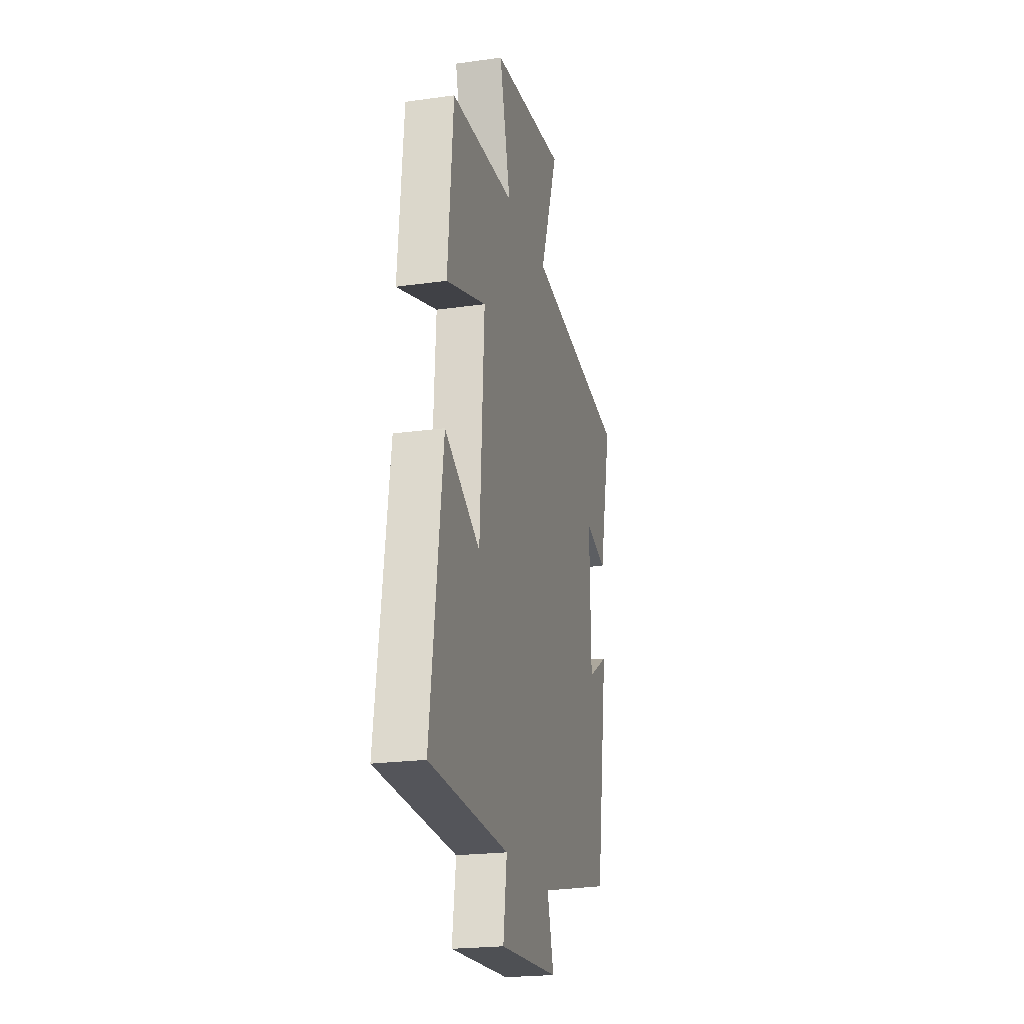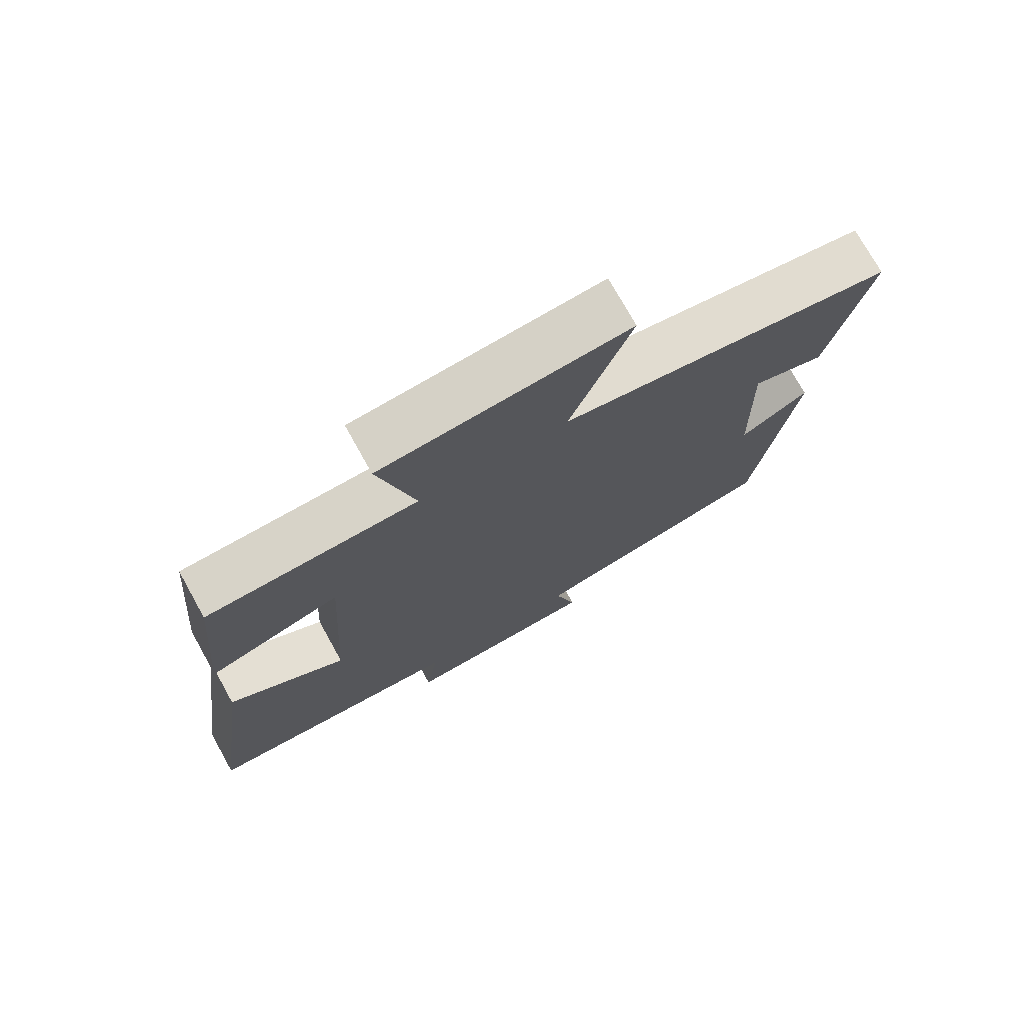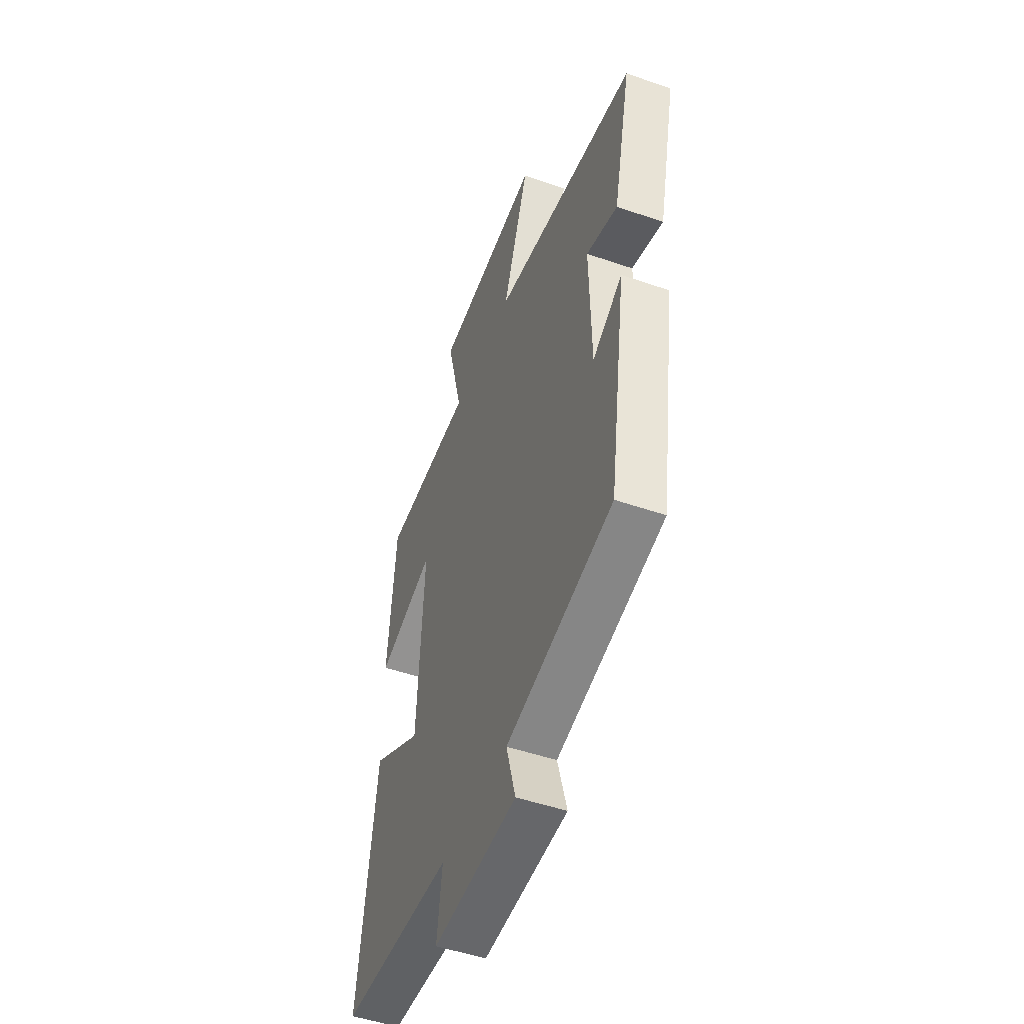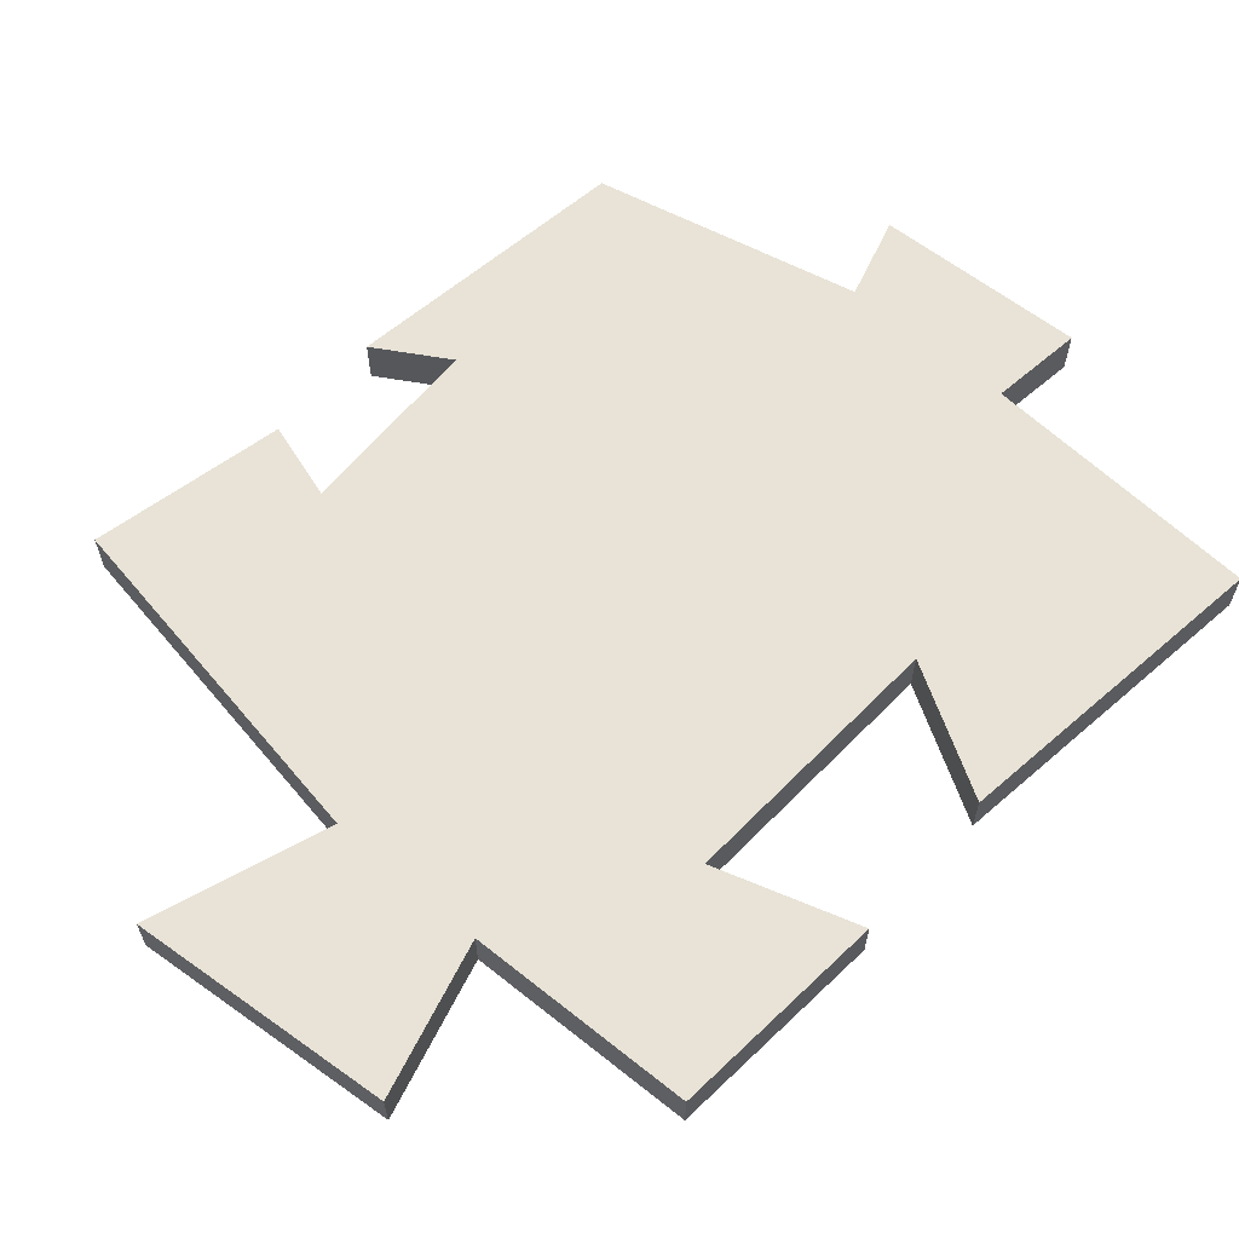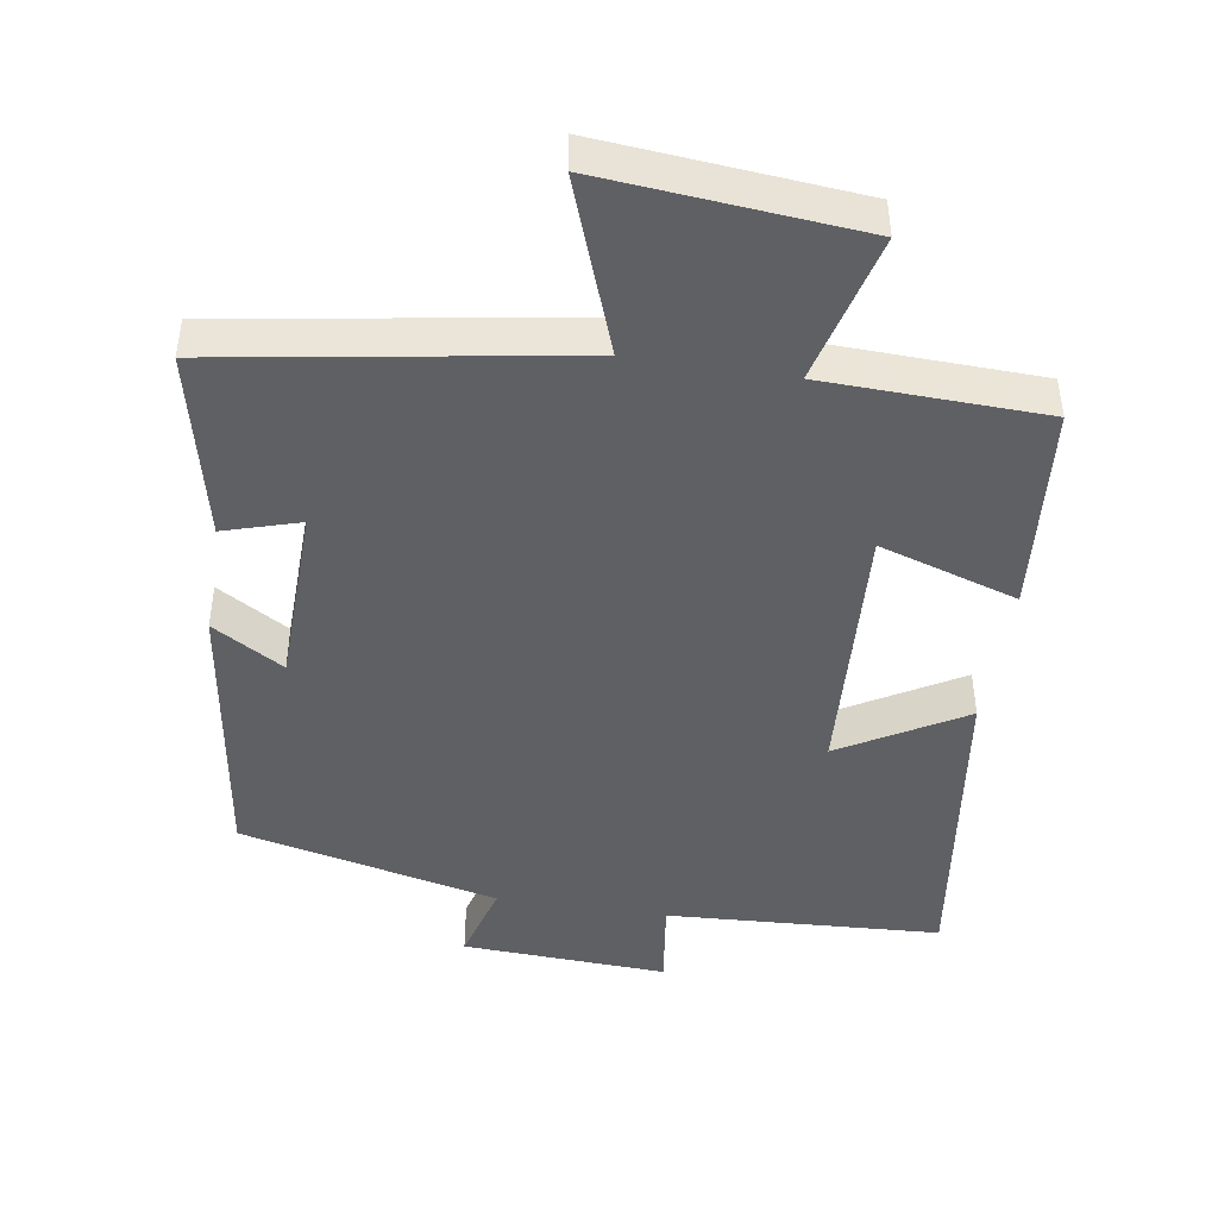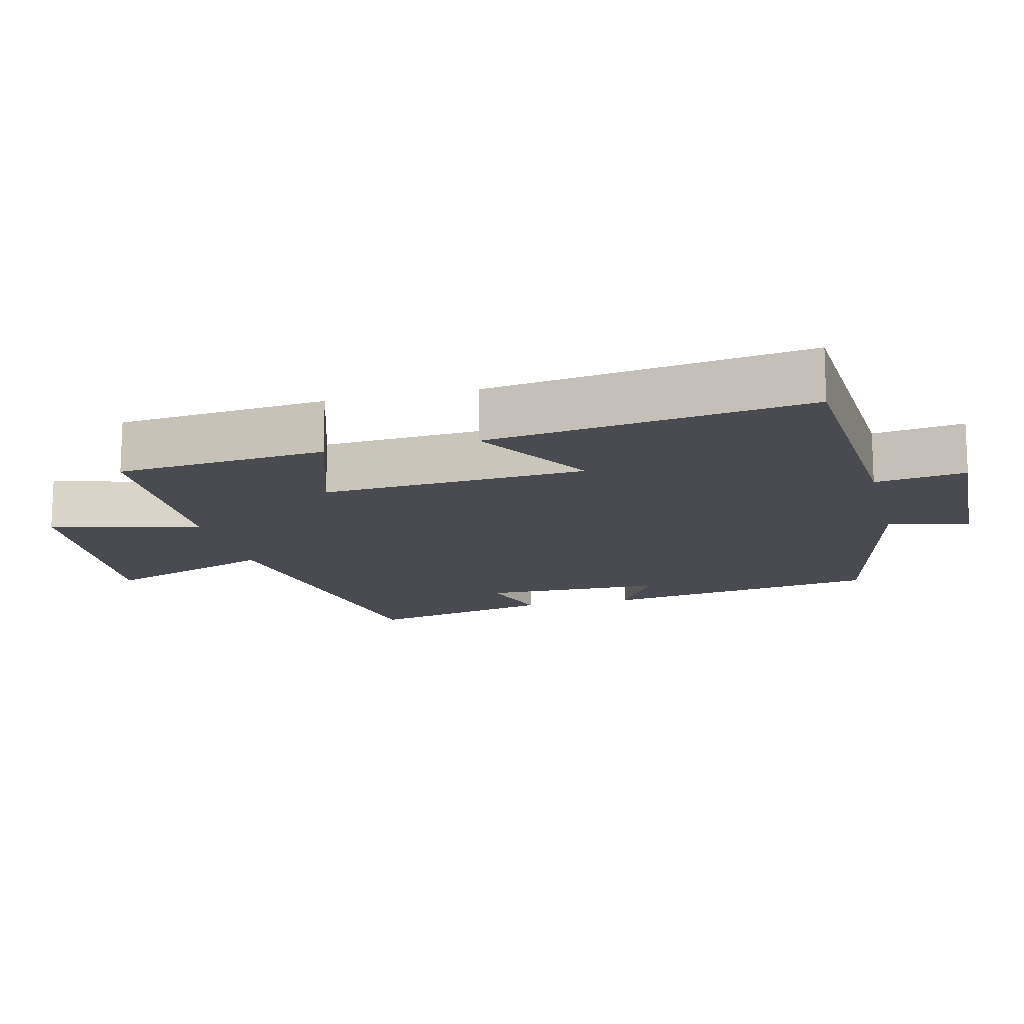
<metadata>
{"format":"obj","ext":"obj","renderer":"f3d","projection":"perspective","resolution":1024,"background":"white","views":[{"elev":-21.7,"azim":103.9,"up":"+Z"},{"elev":74.5,"azim":150.9,"up":"+Z"},{"elev":-49.5,"azim":-110.9,"up":"+Z"},{"elev":62.5,"azim":40.8,"up":"+Y"},{"elev":-45.1,"azim":-9.0,"up":"+Y"},{"elev":-14.5,"azim":104.0,"up":"+Y"}]}
</metadata>
<code>
v 0.473 0.07 0.49
v 0.5 0.07 0.19
v 0.302 0.07 0.253
v 0.324 0.07 -0.125
v 0.5 0.07 -0.022
v 0.562 0.07 -0.478
v 0.171 0.07 -0.5
v 0.189 0.07 -0.629
v -0.103 0.07 -0.615
v -0.071 0.07 -0.5
v -0.44 0.07 -0.415
v -0.5 0.07 -0.016
v -0.398 0.07 -0.077
v -0.392 0.07 0.183
v -0.5 0.07 0.15
v -0.561 0.07 0.418
v -0.063 0.07 0.5
v -0.153 0.07 0.746
v 0.213 0.07 0.714
v 0.159 0.07 0.5
v 0.473 0 0.49
v 0.5 0 0.19
v 0.302 0 0.253
v 0.324 0 -0.125
v 0.5 0 -0.022
v 0.562 0 -0.478
v 0.171 0 -0.5
v 0.189 0 -0.629
v -0.103 0 -0.615
v -0.071 0 -0.5
v -0.44 0 -0.415
v -0.5 0 -0.016
v -0.398 0 -0.077
v -0.392 0 0.183
v -0.5 0 0.15
v -0.561 0 0.418
v -0.063 0 0.5
v -0.153 0 0.746
v 0.213 0 0.714
v 0.159 0 0.5
f 17 18 19 20
f 14 15 16 17
f 13 14 17 20
f 10 11 12 13
f 10 13 20
f 7 8 9 10
f 4 5 6 7
f 3 4 7 10
f 20 1 2 3
f 3 10 20
f 40 39 38 37
f 37 36 35 34
f 40 37 34 33
f 33 32 31 30
f 40 33 30
f 30 29 28 27
f 27 26 25 24
f 30 27 24 23
f 23 22 21 40
f 40 30 23
f 1 21 22 2
f 2 22 23 3
f 3 23 24 4
f 4 24 25 5
f 5 25 26 6
f 6 26 27 7
f 7 27 28 8
f 8 28 29 9
f 9 29 30 10
f 10 30 31 11
f 11 31 32 12
f 12 32 33 13
f 13 33 34 14
f 14 34 35 15
f 15 35 36 16
f 16 36 37 17
f 17 37 38 18
f 18 38 39 19
f 19 39 40 20
f 20 40 21 1

</code>
